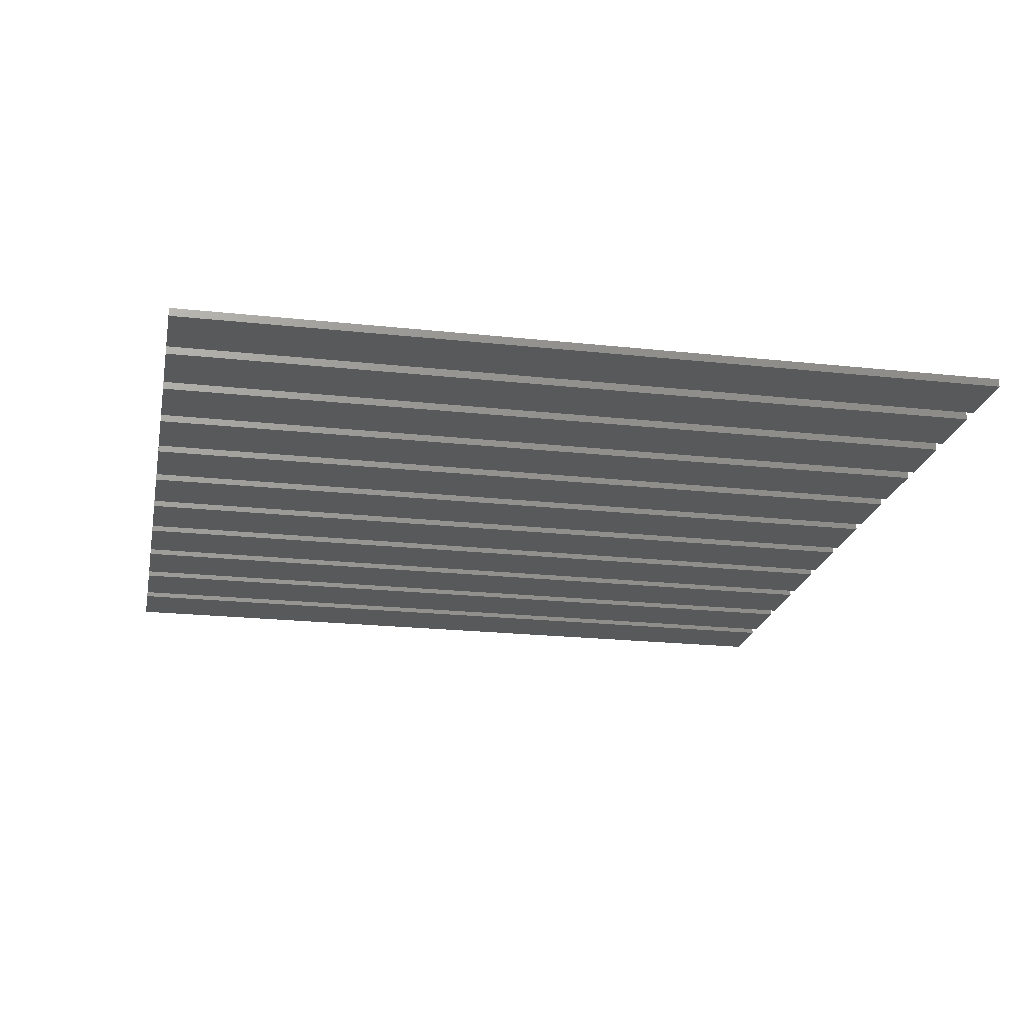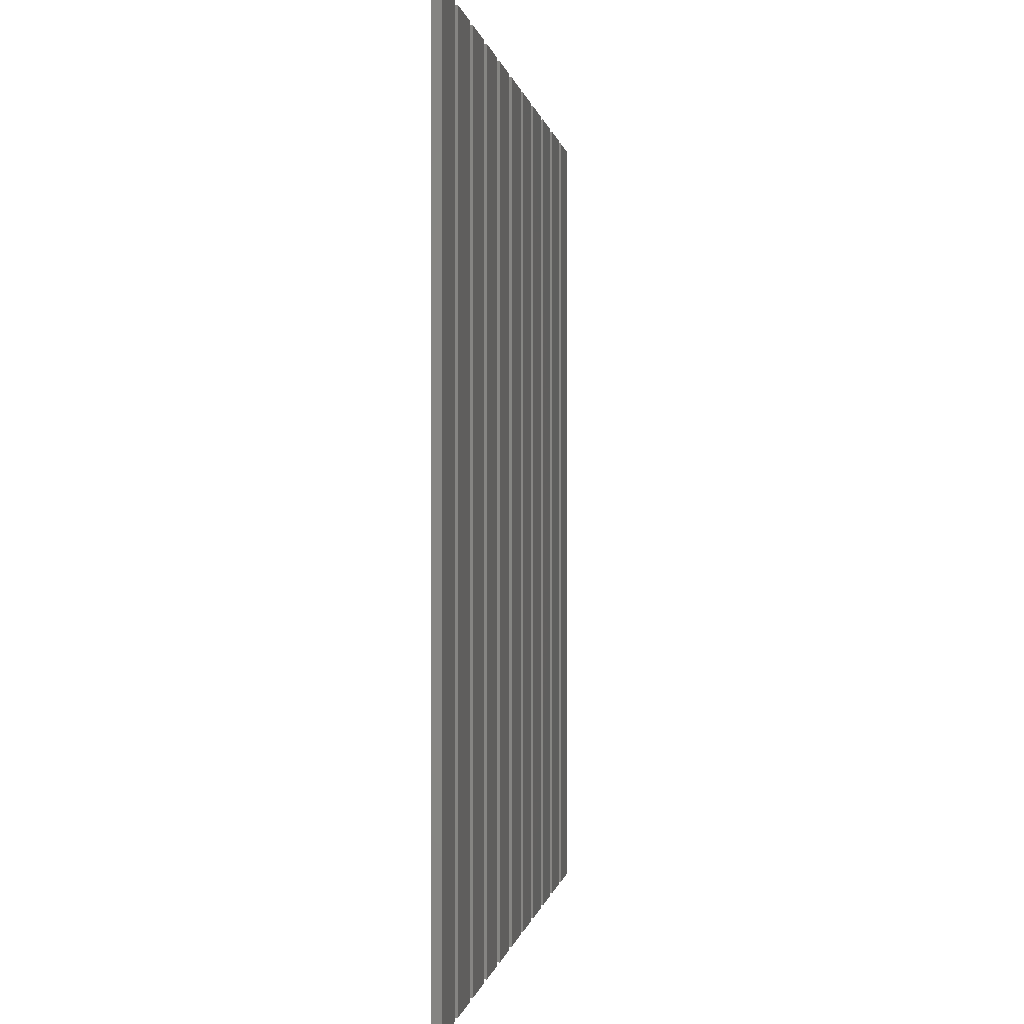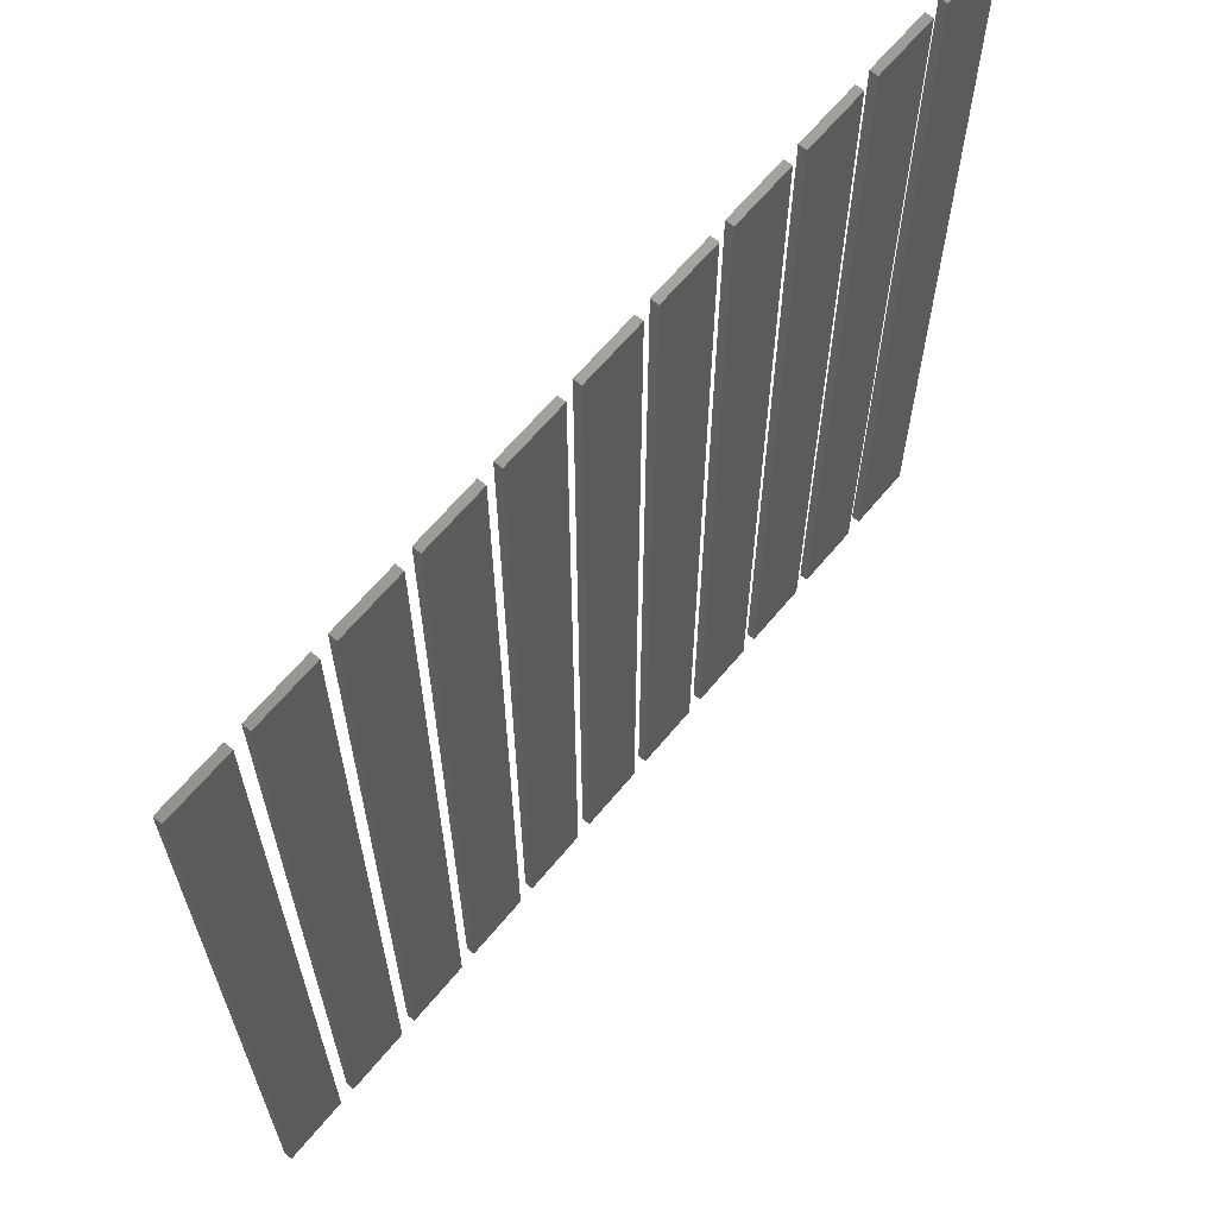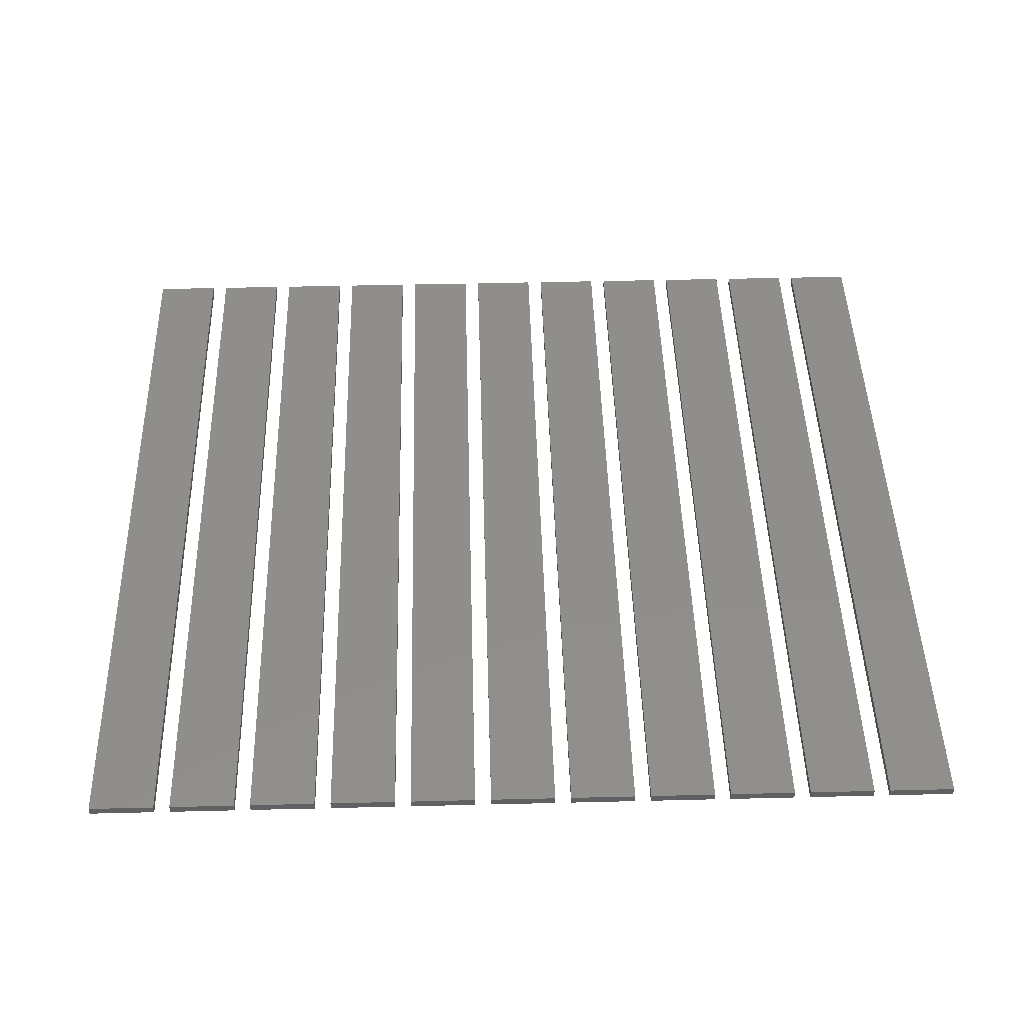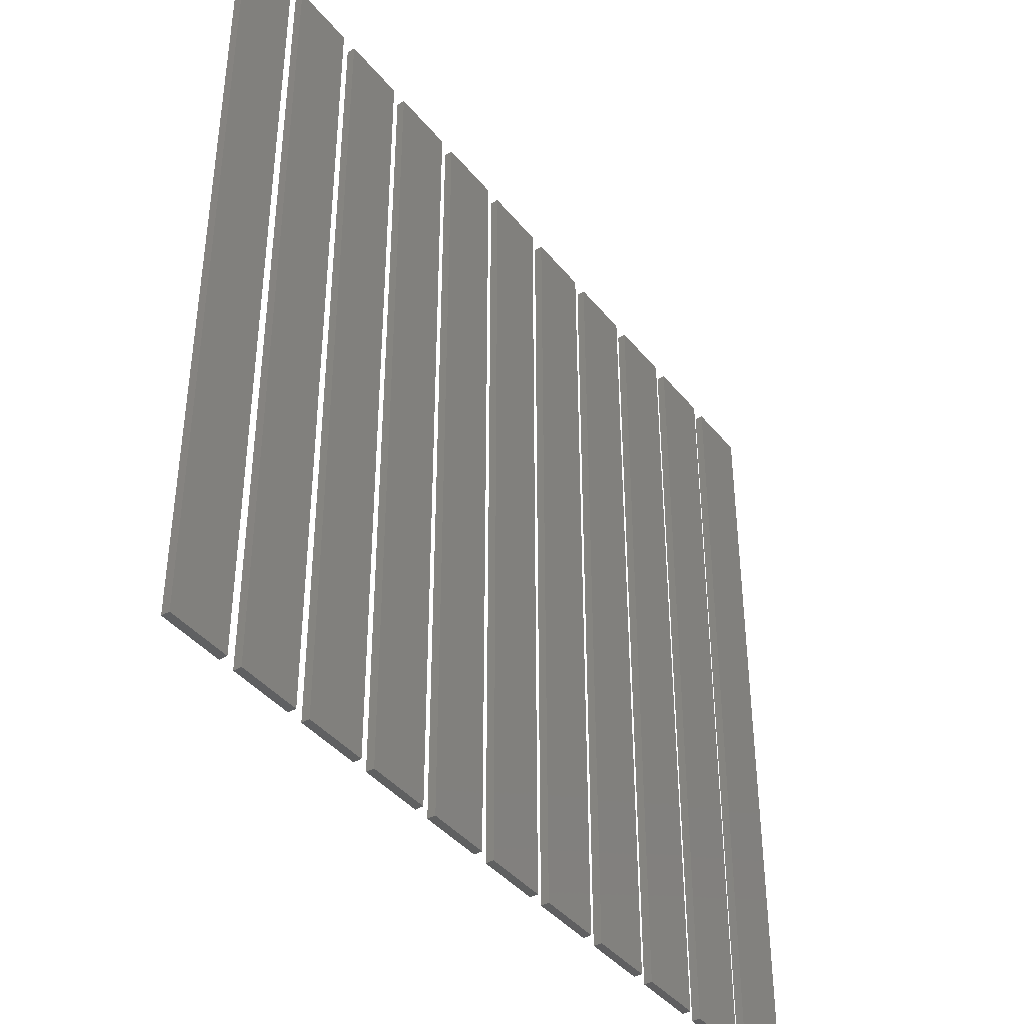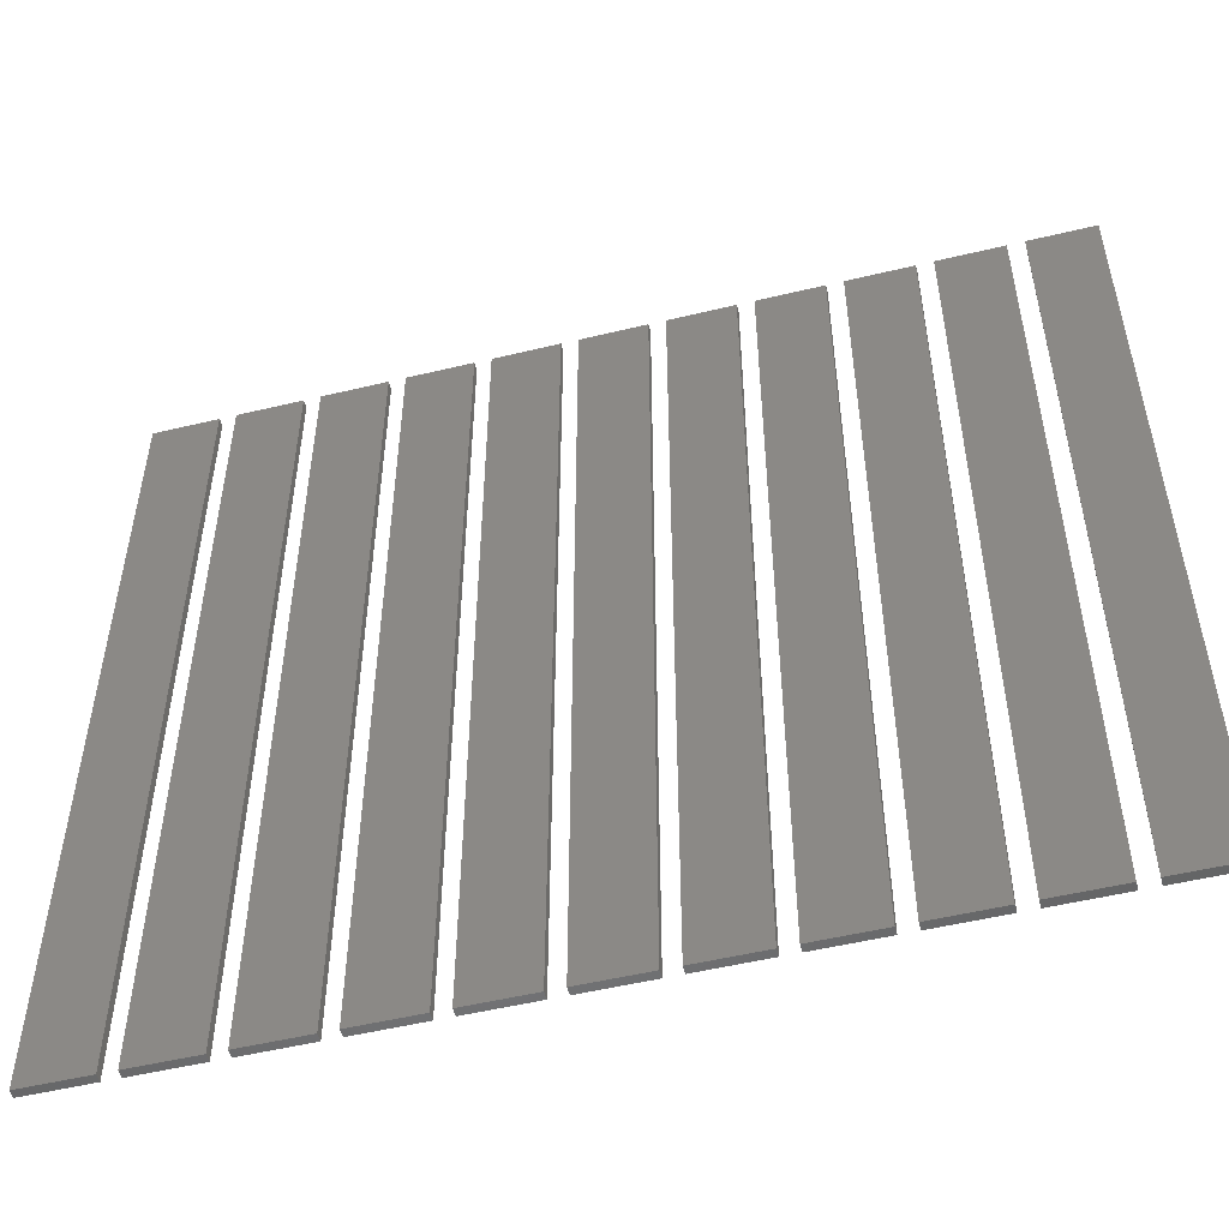
<metadata>
{"format":"stl","ext":"stl","renderer":"f3d","projection":"perspective","resolution":1024,"background":"white","views":[{"elev":-21.2,"azim":79.0,"up":"+Z"},{"elev":-0.1,"azim":97.6,"up":"+Y"},{"elev":64.7,"azim":129.7,"up":"+Y"},{"elev":46.3,"azim":-1.6,"up":"+Z"},{"elev":-40.7,"azim":125.1,"up":"+Y"},{"elev":-51.9,"azim":14.6,"up":"+Y"}]}
</metadata>
<code>
# stl→obj: 88 verts, 132 faces
v 30 10 0
v 30 20 0.1
v 30 20 0
v 30 10 0.1
v 30.8 10 0.1
v 30.8 20 0.1
v 30.8 20 0
v 30.8 10 0
v 31 10 0
v 31 20 0.1
v 31 20 0
v 31 10 0.1
v 31.8 10 0.1
v 31.8 20 0.1
v 31.8 20 0
v 31.8 10 0
v 32 10 0
v 32 20 0.1
v 32 20 0
v 32 10 0.1
v 32.8 10 0.1
v 32.8 20 0.1
v 32.8 20 0
v 32.8 10 0
v 33 10 0
v 33 20 0.1
v 33 20 0
v 33 10 0.1
v 33.8 10 0.1
v 33.8 20 0.1
v 33.8 20 0
v 33.8 10 0
v 34 10 0
v 34 20 0.1
v 34 20 0
v 34 10 0.1
v 34.8 10 0.1
v 34.8 20 0.1
v 34.8 20 0
v 34.8 10 0
v 35 10 0
v 35 20 0.1
v 35 20 0
v 35 10 0.1
v 35.8 10 0.1
v 35.8 20 0.1
v 35.8 20 0
v 35.8 10 0
v 36 10 0
v 36 20 0.1
v 36 20 0
v 36 10 0.1
v 36.8 10 0.1
v 36.8 20 0.1
v 36.8 20 0
v 36.8 10 0
v 37 10 0
v 37 20 0.1
v 37 20 0
v 37 10 0.1
v 37.8 10 0.1
v 37.8 20 0.1
v 37.8 20 0
v 37.8 10 0
v 38 10 0
v 38 20 0.1
v 38 20 0
v 38 10 0.1
v 38.8 10 0.1
v 38.8 20 0.1
v 38.8 20 0
v 38.8 10 0
v 39 10 0
v 39 20 0.1
v 39 20 0
v 39 10 0.1
v 39.8 10 0.1
v 39.8 20 0.1
v 39.8 20 0
v 39.8 10 0
v 40 10 0
v 40 20 0.1
v 40 20 0
v 40 10 0.1
v 40.8 10 0.1
v 40.8 20 0.1
v 40.8 20 0
v 40.8 10 0
f 1 2 3
f 2 1 4
f 2 5 6
f 5 2 4
f 5 7 6
f 7 5 8
f 7 2 6
f 2 7 3
f 1 7 8
f 7 1 3
f 1 5 4
f 5 1 8
f 9 10 11
f 10 9 12
f 10 13 14
f 13 10 12
f 13 15 14
f 15 13 16
f 15 10 14
f 10 15 11
f 9 15 16
f 15 9 11
f 9 13 12
f 13 9 16
f 17 18 19
f 18 17 20
f 18 21 22
f 21 18 20
f 21 23 22
f 23 21 24
f 17 23 24
f 23 17 19
f 17 21 20
f 21 17 24
f 23 18 22
f 18 23 19
f 25 26 27
f 26 25 28
f 26 29 30
f 29 26 28
f 29 31 30
f 31 29 32
f 31 26 30
f 26 31 27
f 25 31 32
f 31 25 27
f 25 29 28
f 29 25 32
f 33 34 35
f 34 33 36
f 34 37 38
f 37 34 36
f 37 39 38
f 39 37 40
f 39 34 38
f 34 39 35
f 33 39 40
f 39 33 35
f 33 37 36
f 37 33 40
f 41 42 43
f 42 41 44
f 42 45 46
f 45 42 44
f 45 47 46
f 47 45 48
f 47 42 46
f 42 47 43
f 41 47 48
f 47 41 43
f 41 45 44
f 45 41 48
f 49 50 51
f 50 49 52
f 50 53 54
f 53 50 52
f 53 55 54
f 55 53 56
f 55 50 54
f 50 55 51
f 49 55 56
f 55 49 51
f 49 53 52
f 53 49 56
f 57 58 59
f 58 57 60
f 58 61 62
f 61 58 60
f 61 63 62
f 63 61 64
f 63 58 62
f 58 63 59
f 57 63 64
f 63 57 59
f 57 61 60
f 61 57 64
f 65 66 67
f 66 65 68
f 66 69 70
f 69 66 68
f 69 71 70
f 71 69 72
f 71 66 70
f 66 71 67
f 65 71 72
f 71 65 67
f 65 69 68
f 69 65 72
f 73 74 75
f 74 73 76
f 74 77 78
f 77 74 76
f 77 79 78
f 79 77 80
f 79 74 78
f 74 79 75
f 73 79 80
f 79 73 75
f 73 77 76
f 77 73 80
f 81 82 83
f 82 81 84
f 82 85 86
f 85 82 84
f 85 87 86
f 87 85 88
f 81 87 88
f 87 81 83
f 81 85 84
f 85 81 88
f 87 82 86
f 82 87 83

</code>
